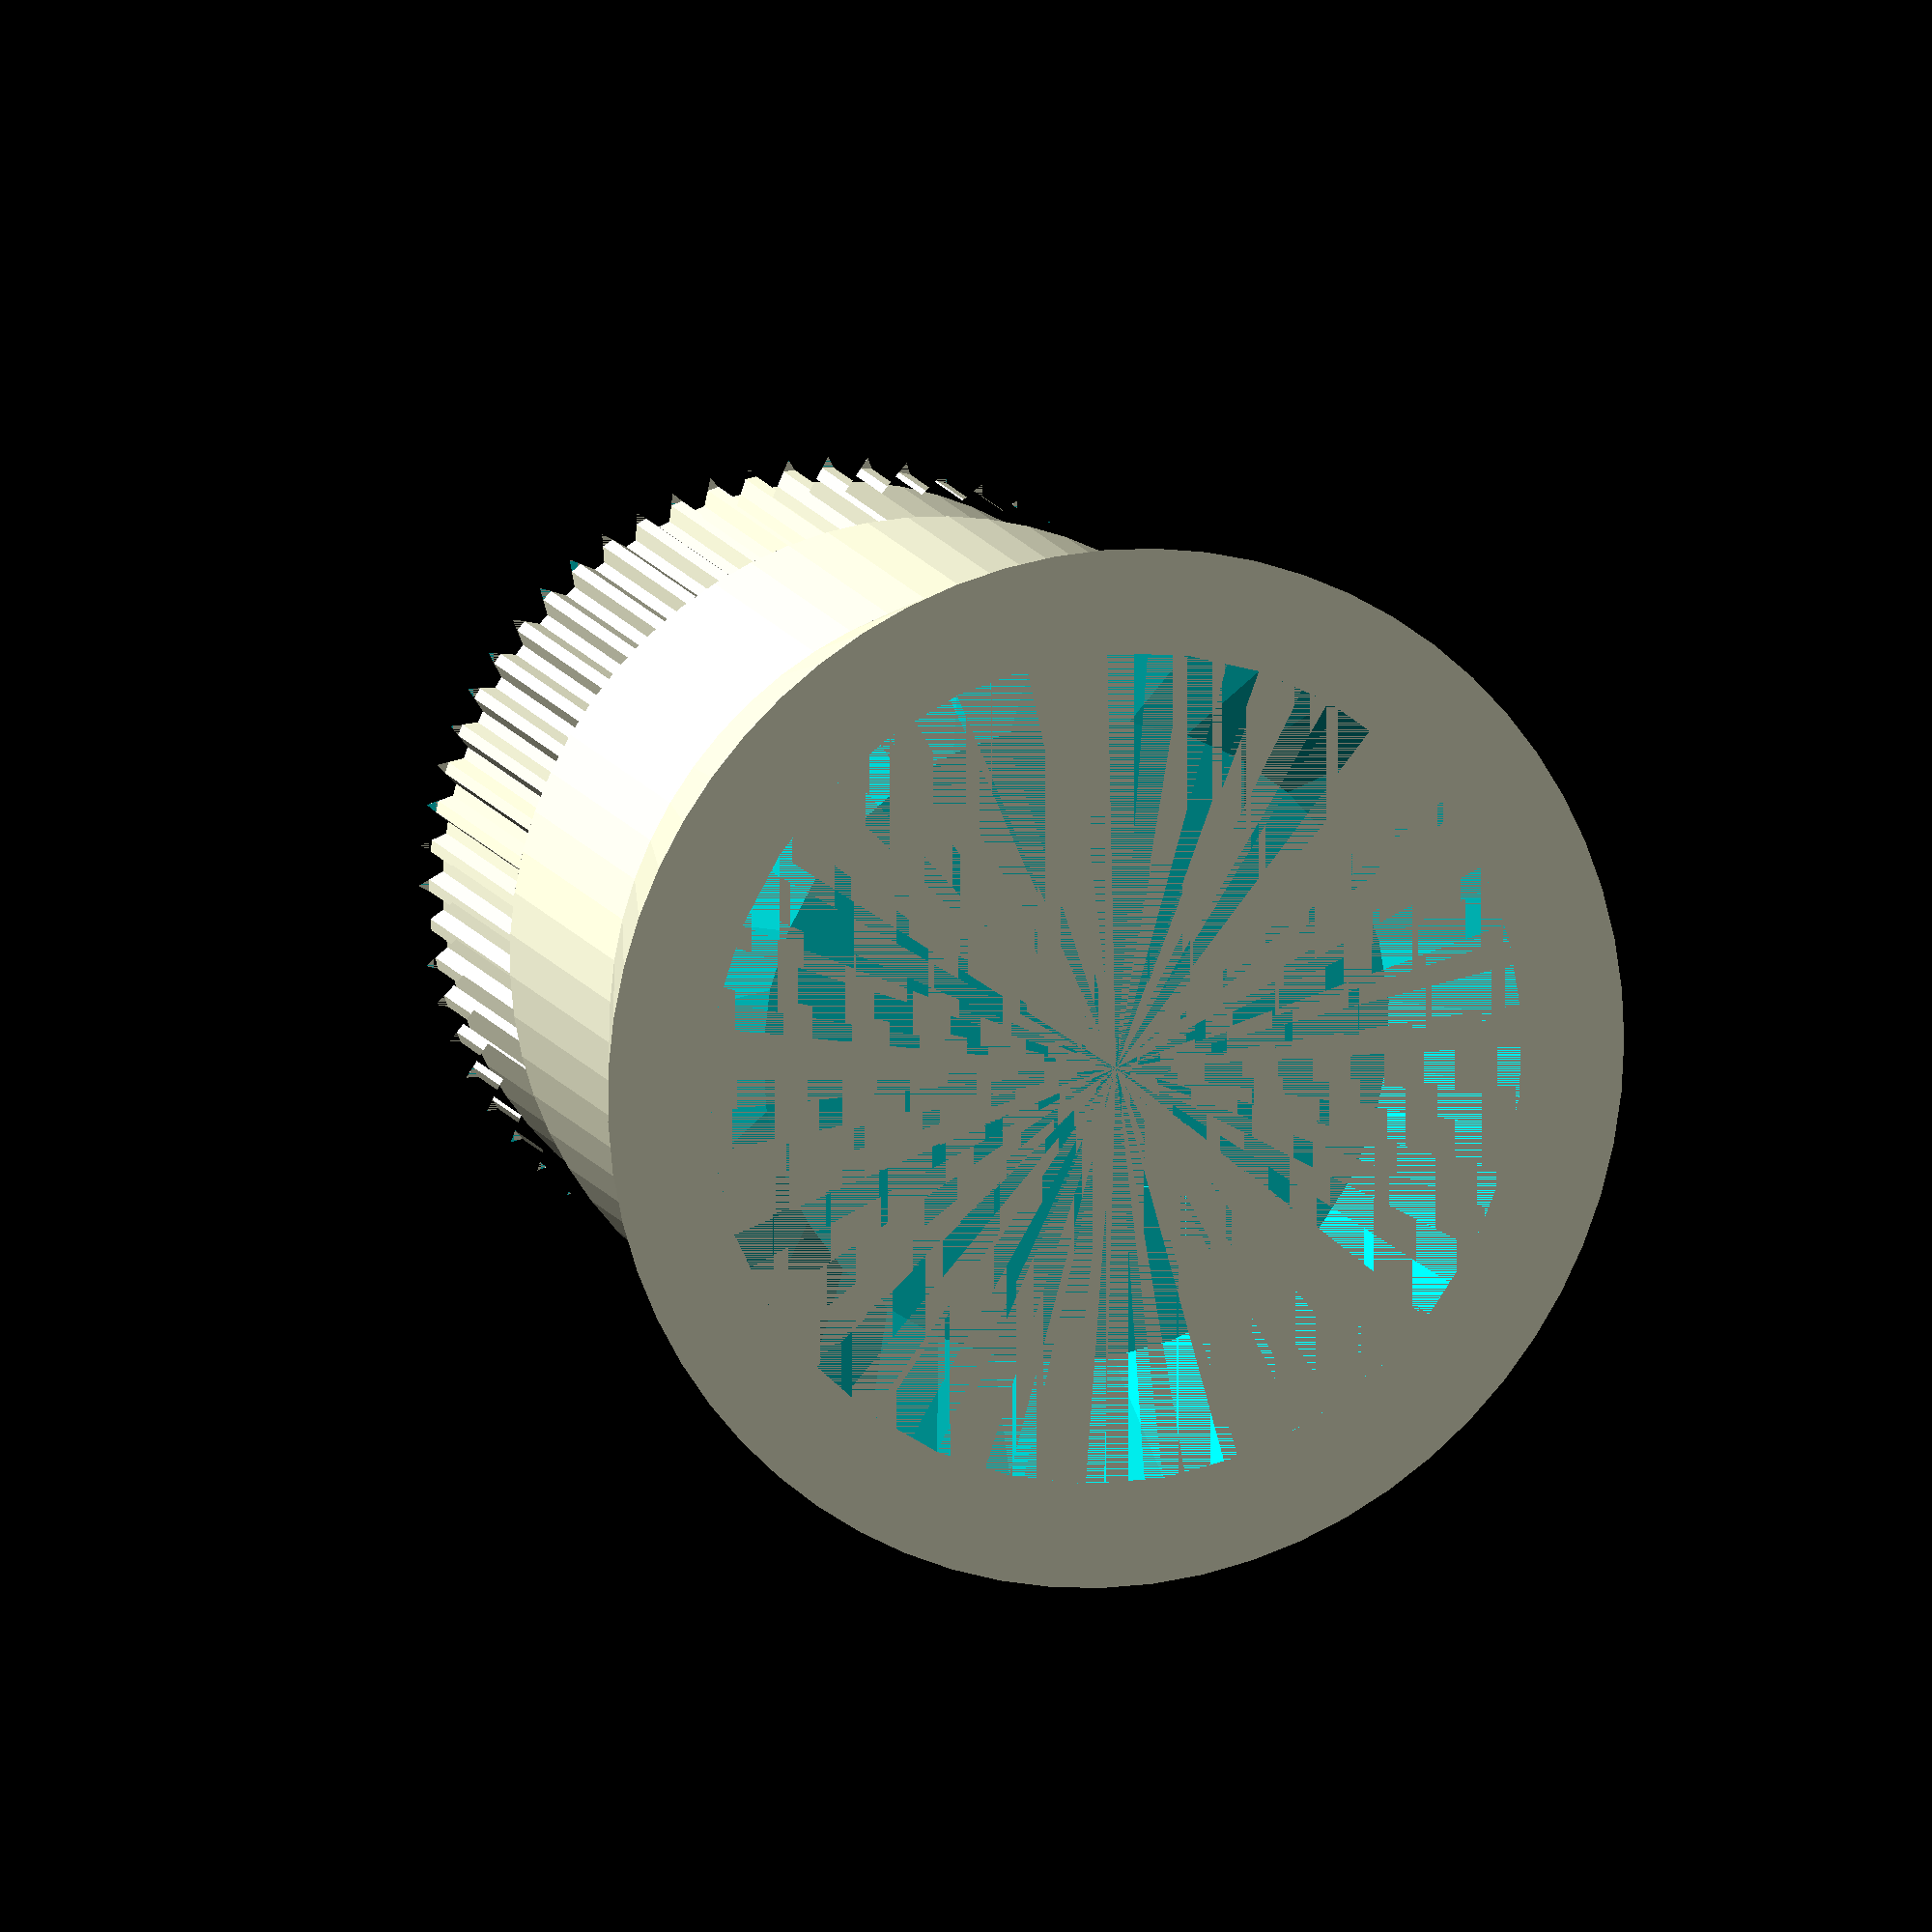
<openscad>
/*
    CONSTANTS
*/

height = 10;

/*
    PRIMATIVE SHAPES
*/

module star(inner_diameter, outer_diameter, steps) {
    r1 = outer_diameter / 2;
    r2 = inner_diameter / 2;
    linear_extrude(height = height) 
        polygon(points=[for (i=[0:2*steps-1]) 
            let(angle = i*360/(2*steps)) 
            if (i%2 == 0) 
                [r1*cos(angle), r1*sin(angle)] 
            else 
                [r2*cos(angle), r2*sin(angle)]
        ]);
}

module circular(diameter, steps) {
    cylinder($fn = steps, r = diameter / 2, h = height);
}

module donut(inner_diameter, outer_diameter, steps) {
  difference() {
    cylinder($fn = steps, r = outer_diameter / 2, h = height);
    cylinder($fn = steps, r = inner_diameter / 2, h = height);
  }  
}

/*
    SPLINES
*/
    
module big_spline() {
    steps = 63;
    max_diameter_cutoff = 24;
    
    difference() {
        star(21.5, 23.5, steps); //loses 0.6 on both sides (inner, outer)
        rotate(a = 360 / steps / 2) {
            donut(22.9, max_diameter_cutoff, steps);
        }
    }
    
    circular(22.1, steps);
}

module small_spline() {
    steps = 33;
    max_diameter_cutoff = 17;
    
    difference() {
        star(14.5, 16.5, steps); //loses 0.6 on both sides (inner, outer)
        rotate(a = 360 / steps / 2) {
            donut(15.9, max_diameter_cutoff, steps);
        }
    }
    
    circular(15.1, steps);
}

/*
    ADAPTER
*/


module small_shaft() {
    translate([0, 0, 20]) small_spline();
    translate([0, 0, 14]) rotate(a = 360 / 33 / 2) cylinder($fn = 33, r = 8, h = 6);
    translate([0, 0, 4])  rotate(a = 360 / 33 / 2) cylinder($fn = 33, r2 = 8, r1 = 9.25, h = 10);
    rotate(a = 360 / 33 / 2) cylinder($fn = 33, r2 = 9.25, r1 = 12, h = 4);
}

module big_shaft() {
    translate([0, 0, 20]) big_spline();
    translate([0, 0, 10]) rotate(a = 360 / 63 / 2) cylinder($fn = 63, r = 12, h = 10);
    rotate(a = 360 / 63 / 2) cylinder($fn = 63, r2 = 12, r1 = 15, h = 10);
}

difference() {
    big_shaft();
    small_shaft();
}


// 63 for large (
// 33 for small

//star(33, 14.5, 16.5, 10);
// 15.5, 15.9
// 22.1, 22.9
</openscad>
<views>
elev=348.4 azim=331.2 roll=163.6 proj=o view=wireframe
</views>
